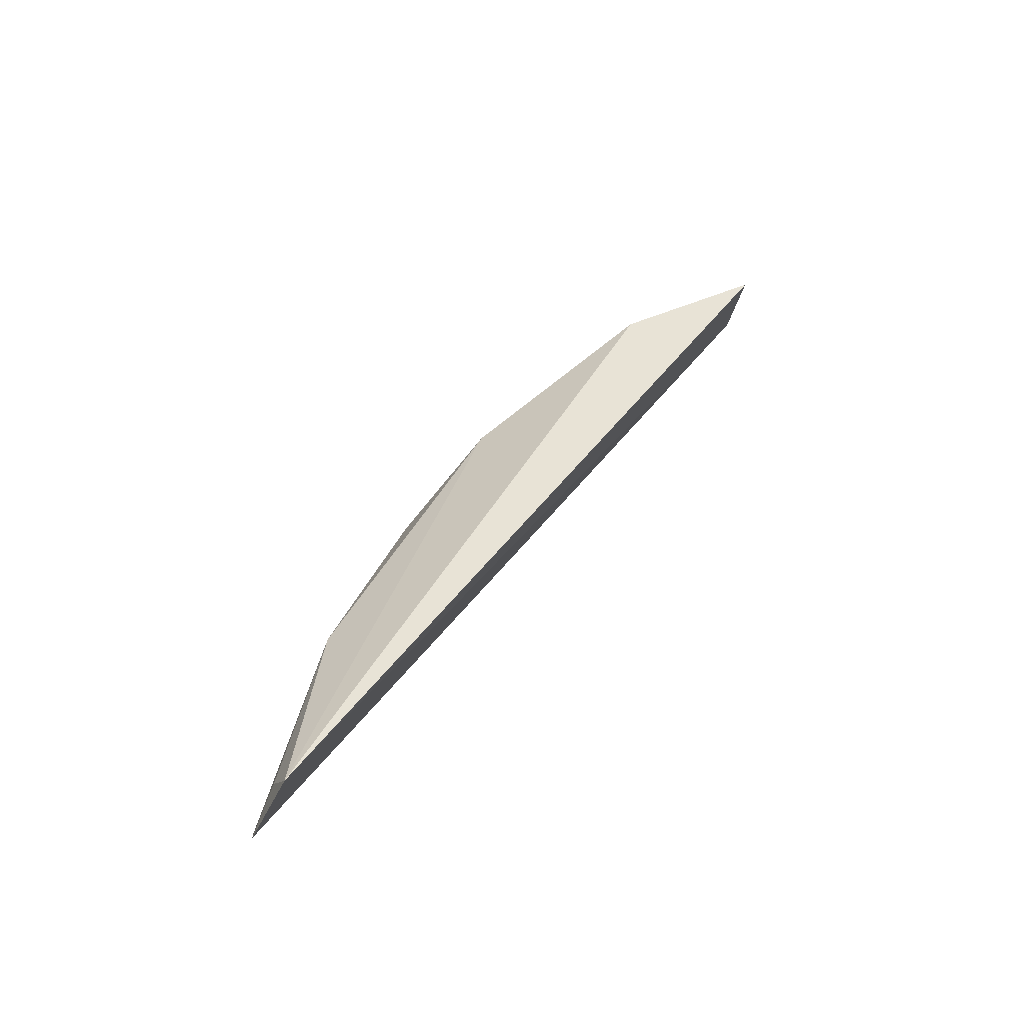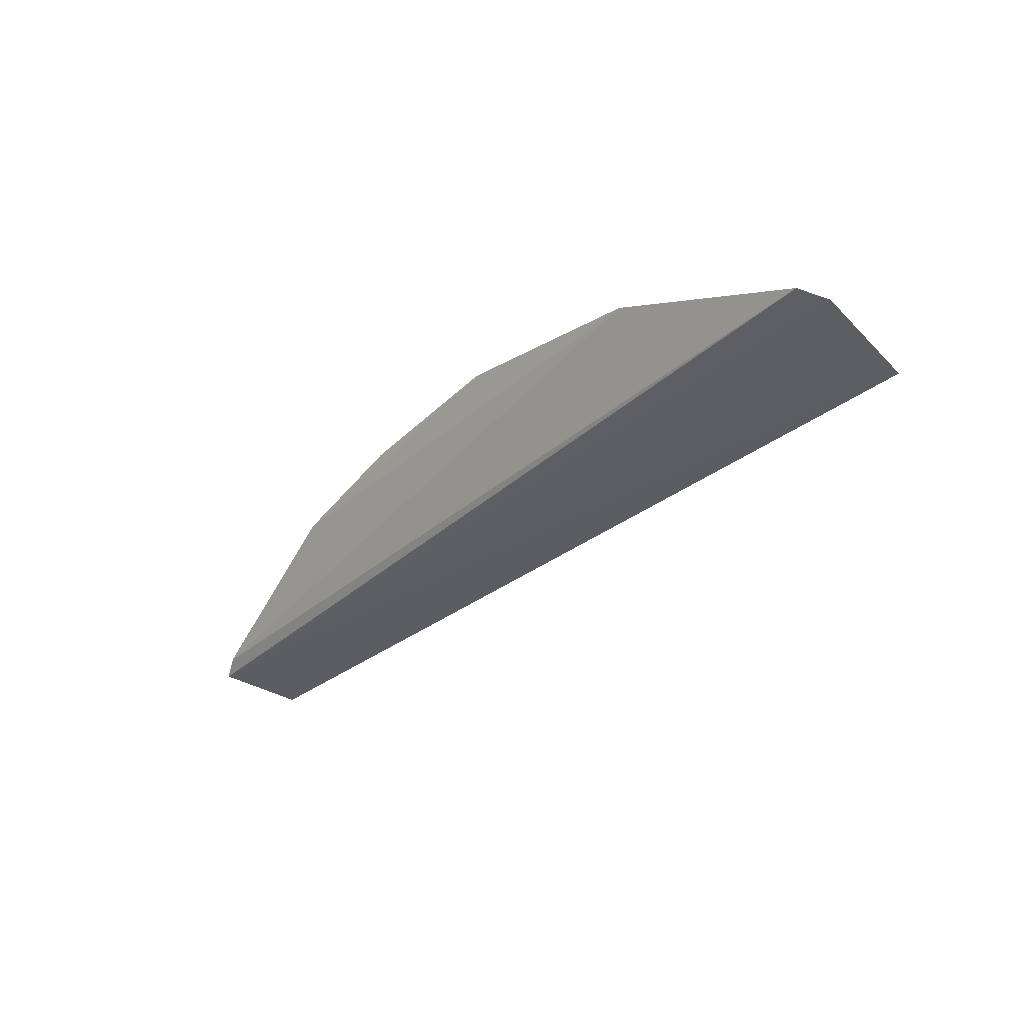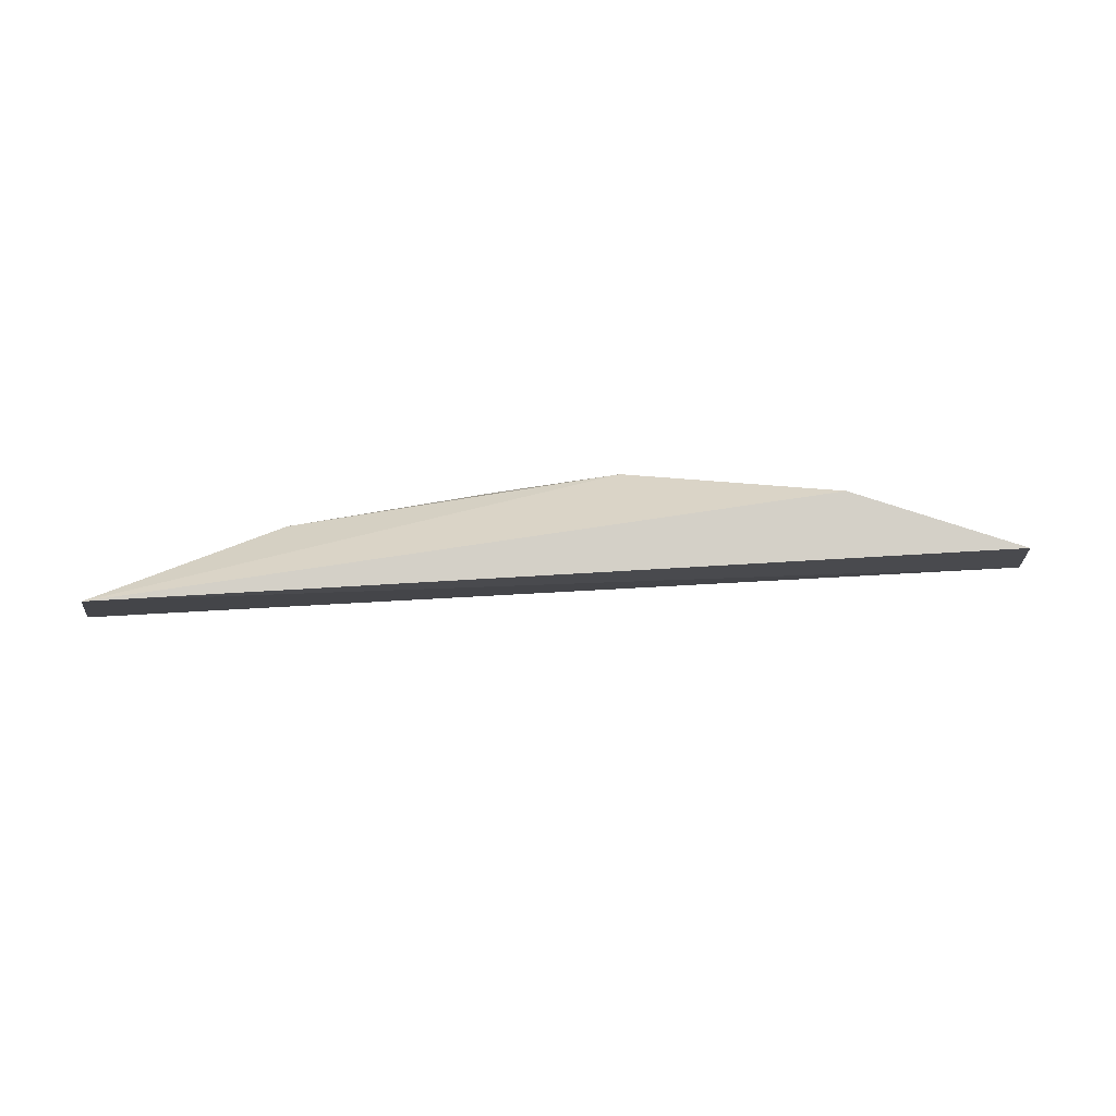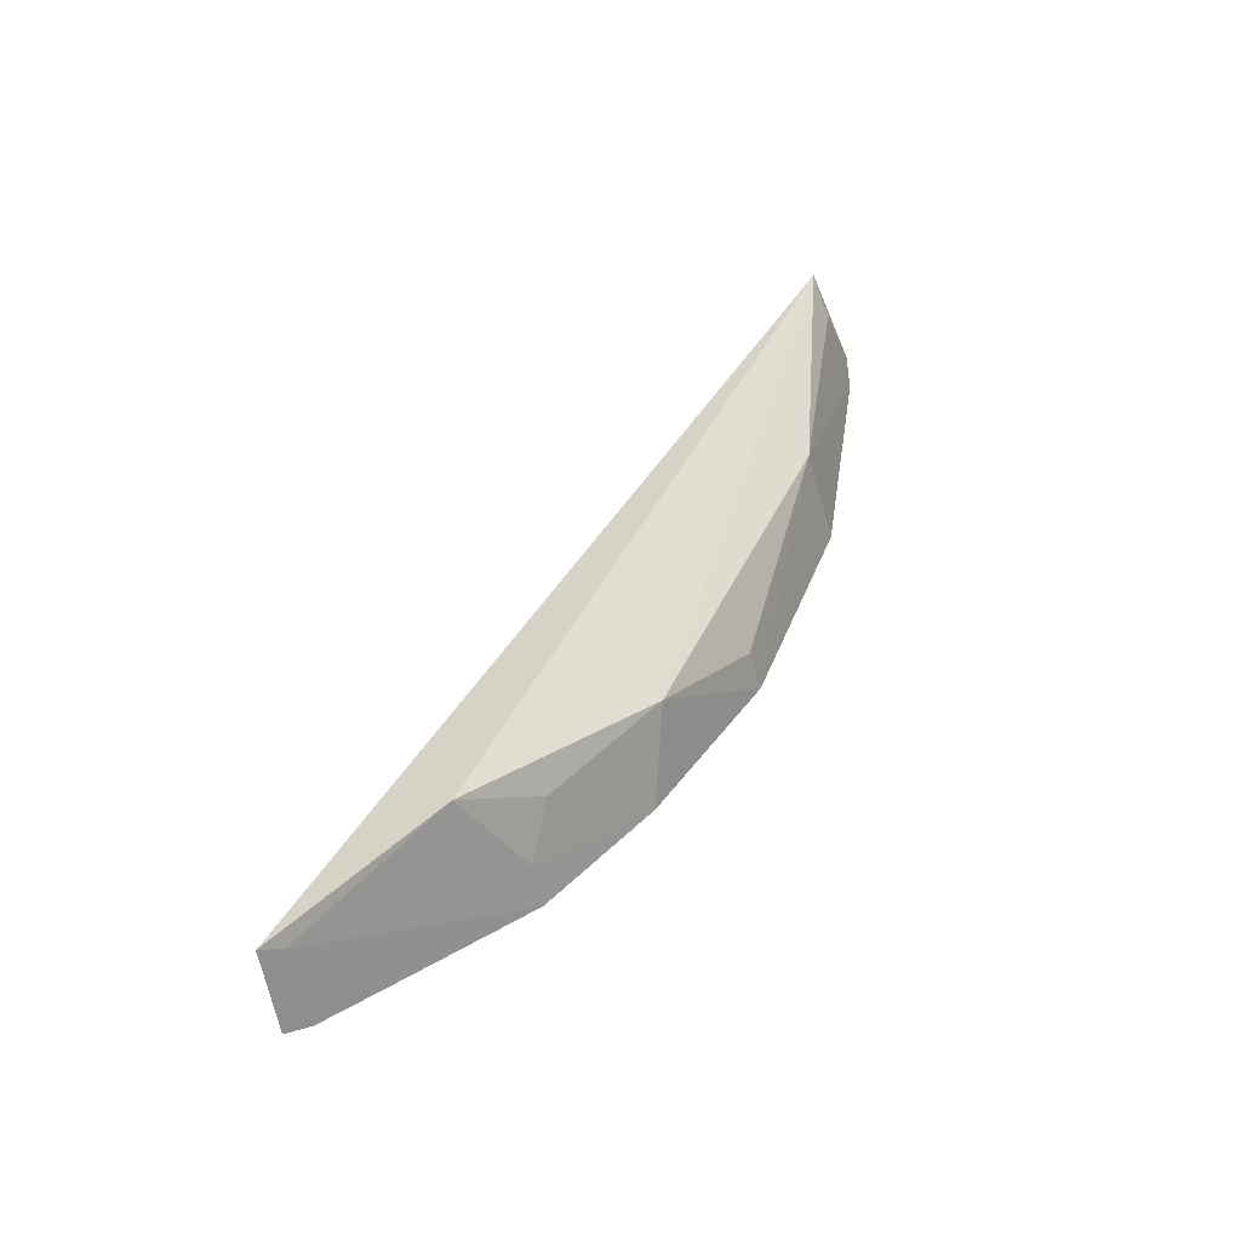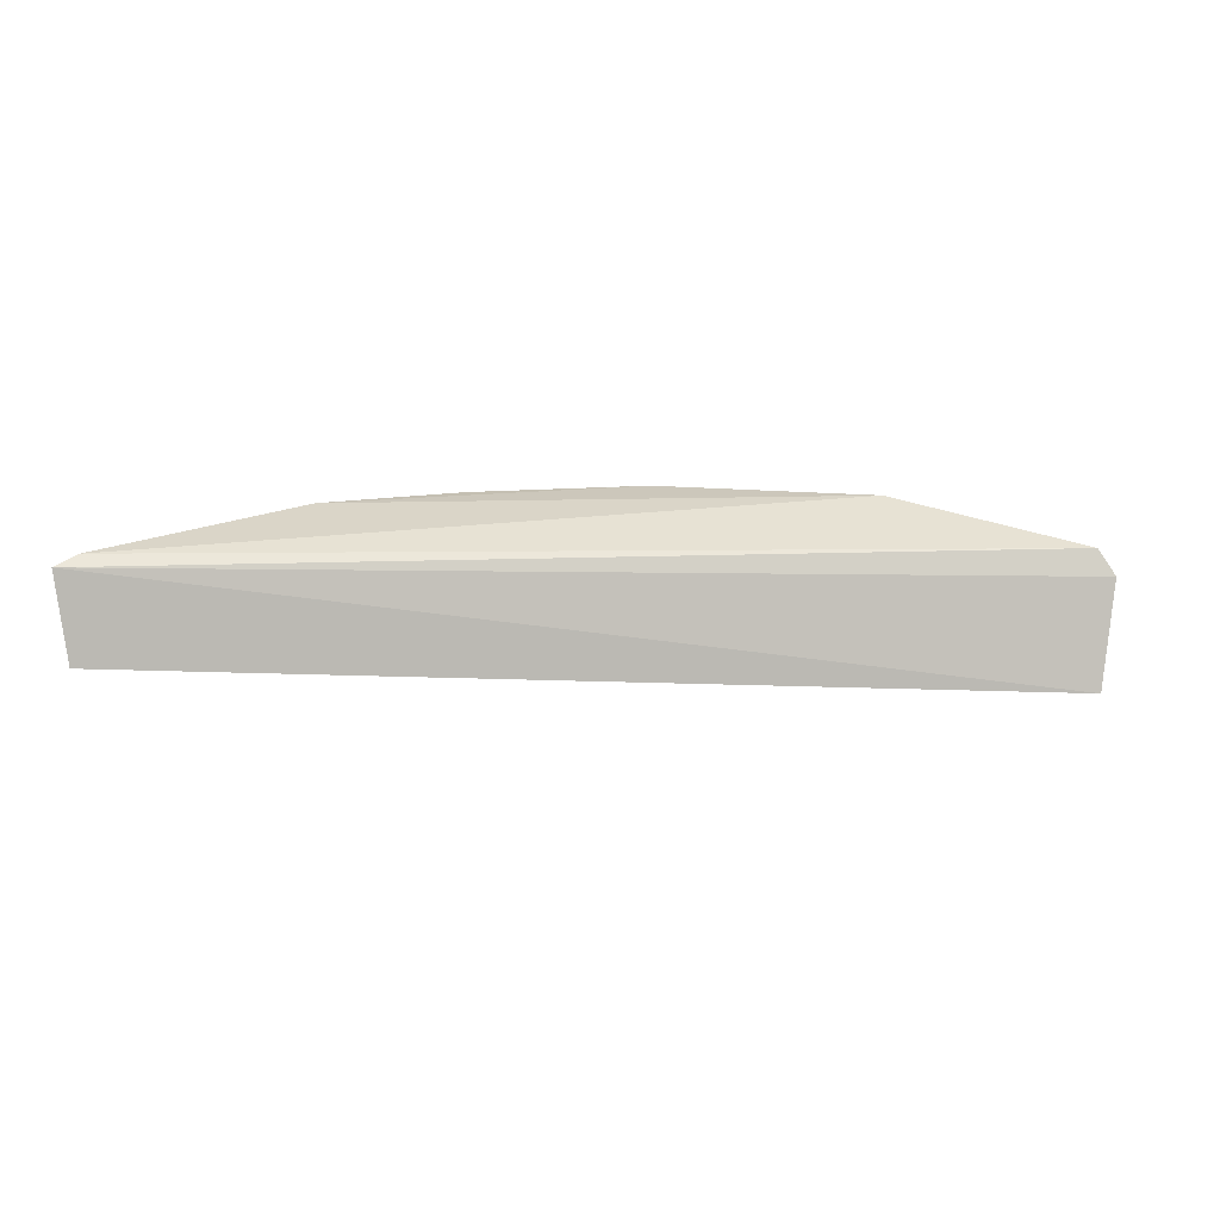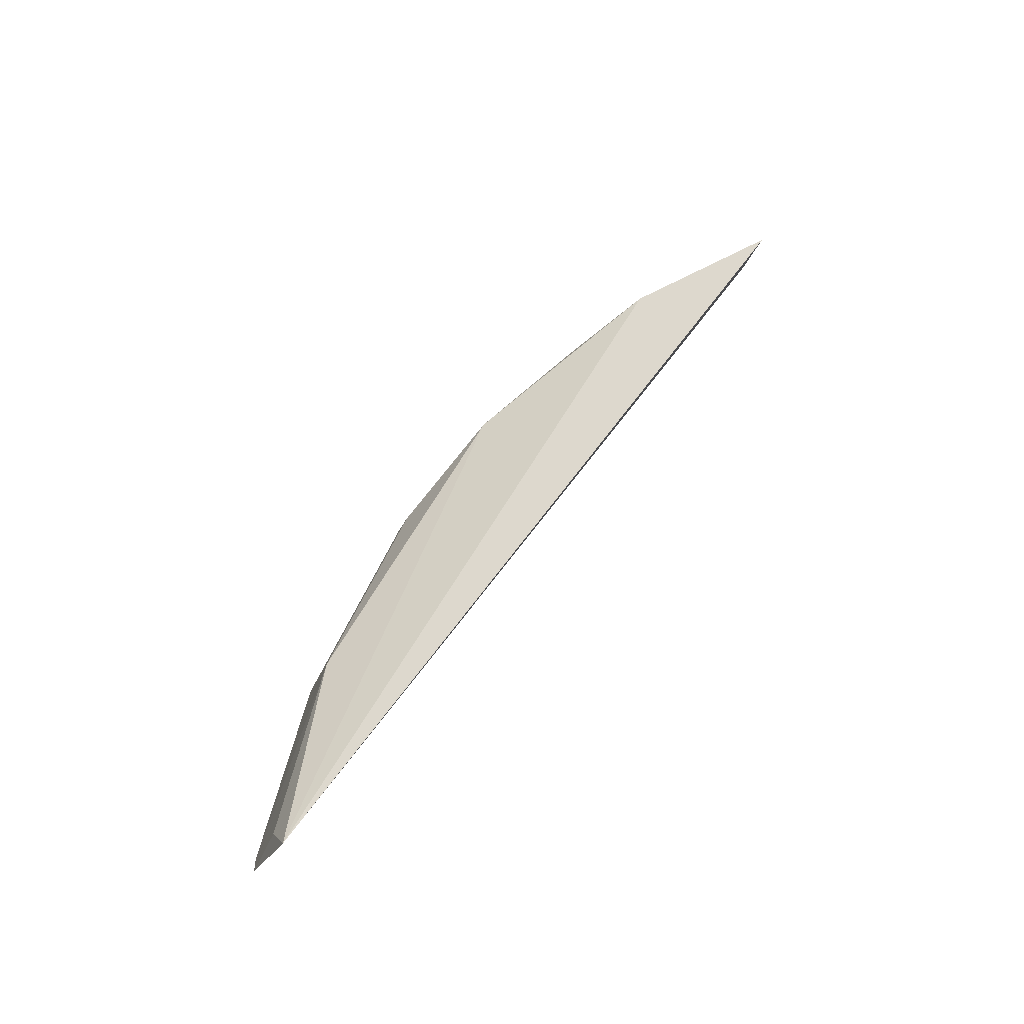
<metadata>
{"format":"obj","ext":"obj","renderer":"f3d","projection":"perspective","resolution":1024,"background":"white","views":[{"elev":45.9,"azim":-67.8,"up":"+Z"},{"elev":-18.0,"azim":-129.4,"up":"+Y"},{"elev":60.7,"azim":-15.6,"up":"+Z"},{"elev":45.4,"azim":111.1,"up":"+Z"},{"elev":-67.7,"azim":177.6,"up":"+Y"},{"elev":59.6,"azim":-66.3,"up":"+Z"}]}
</metadata>
<code>
v 0.1991 0.386 0.1946
v 0.2042 0.3928 0.1671
v 0.03641 0.4703 0.1626
v -0.1025 0.4564 0.1724
v -0.1053 0.4394 0.214
v -0.03656 0.4705 0.1628
v 0.137 0.4393 0.1617
v -0.1085 0.4527 0.1802
v 0.1438 0.4171 0.2063
v 0.1977 0.3983 0.1648
v -0.03714 0.4605 0.1949
v 0.07662 0.4524 0.1911
v 0.1938 0.3913 0.1912
v -0.1003 0.4469 0.2019
v 0.1214 0.435 0.1907
v 0.09349 0.4567 0.1624
v 0.03574 0.4659 0.176
v 0.1804 0.4102 0.164
v 0.1347 0.4353 0.1753
f 5 2 1
f 7 6 3
f 8 4 2
f 8 2 5
f 9 5 1
f 10 2 4
f 10 4 6
f 10 6 7
f 11 3 6
f 11 6 4
f 11 4 8
f 12 11 5
f 12 5 9
f 13 9 1
f 13 7 9
f 13 1 2
f 13 2 10
f 14 11 8
f 14 8 5
f 14 5 11
f 15 12 9
f 16 7 3
f 16 3 12
f 16 12 15
f 17 12 3
f 17 3 11
f 17 11 12
f 18 13 10
f 18 10 7
f 18 7 13
f 19 15 9
f 19 9 7
f 19 16 15
f 19 7 16

</code>
